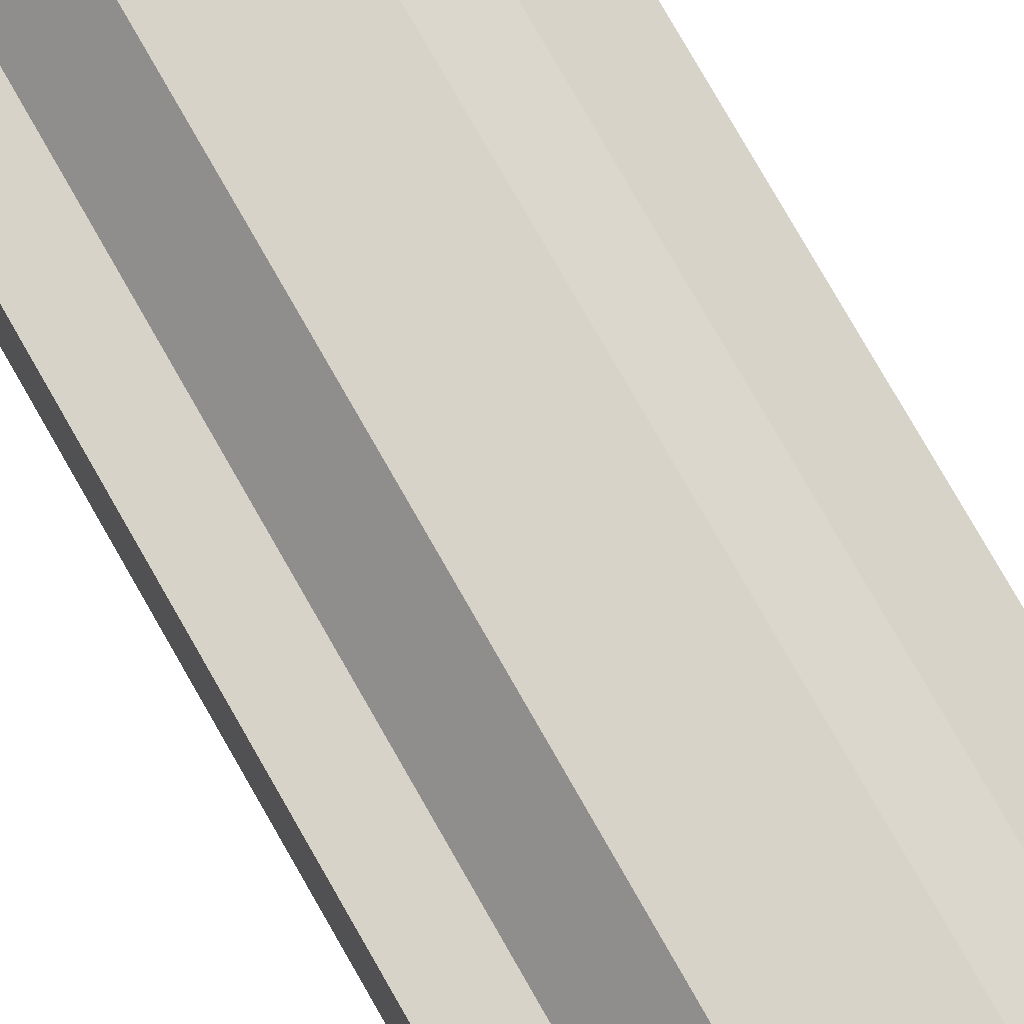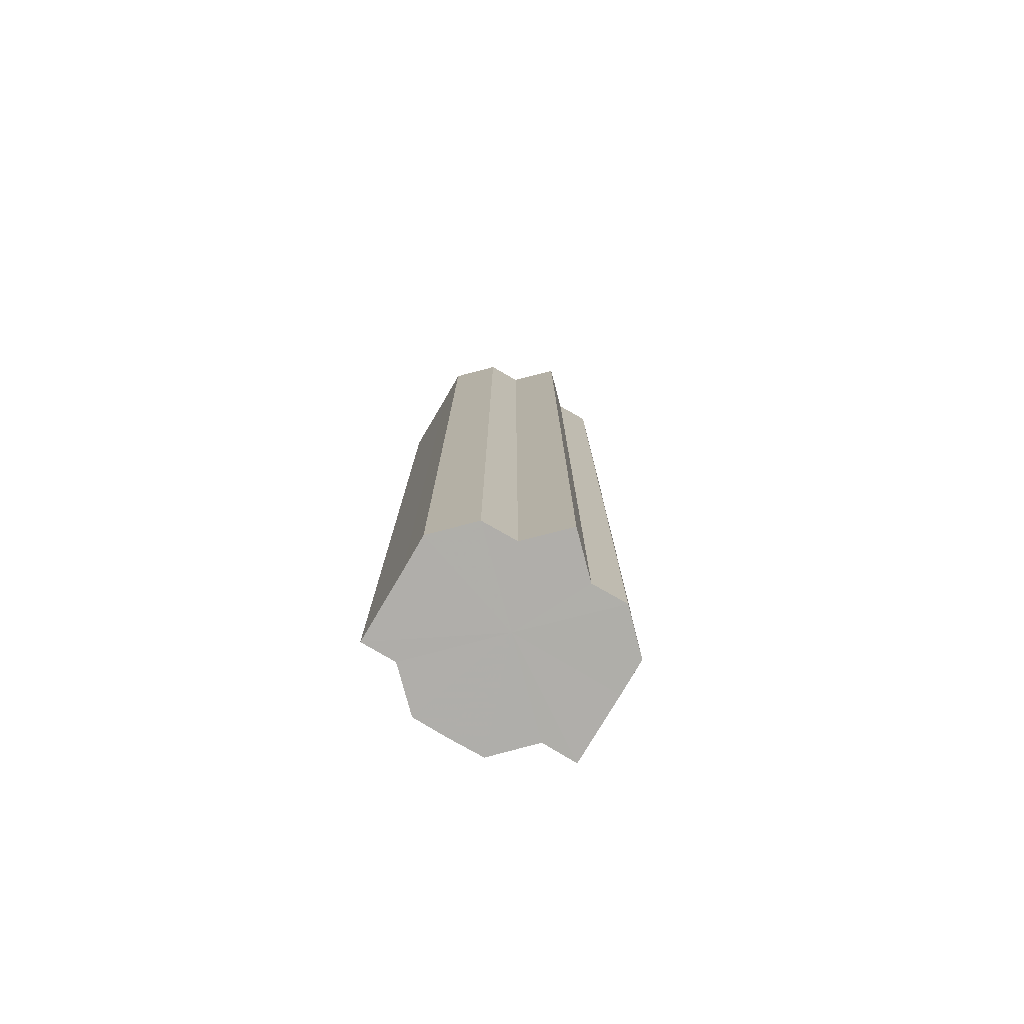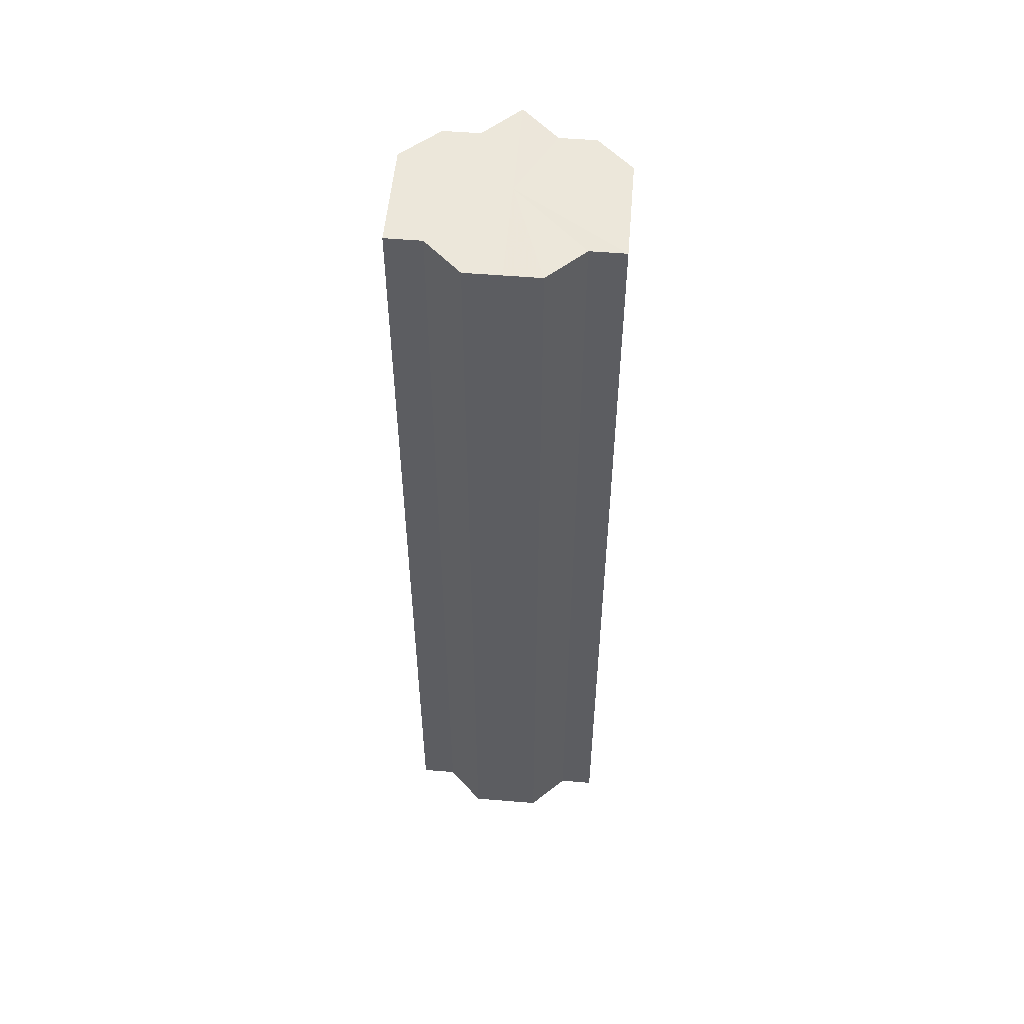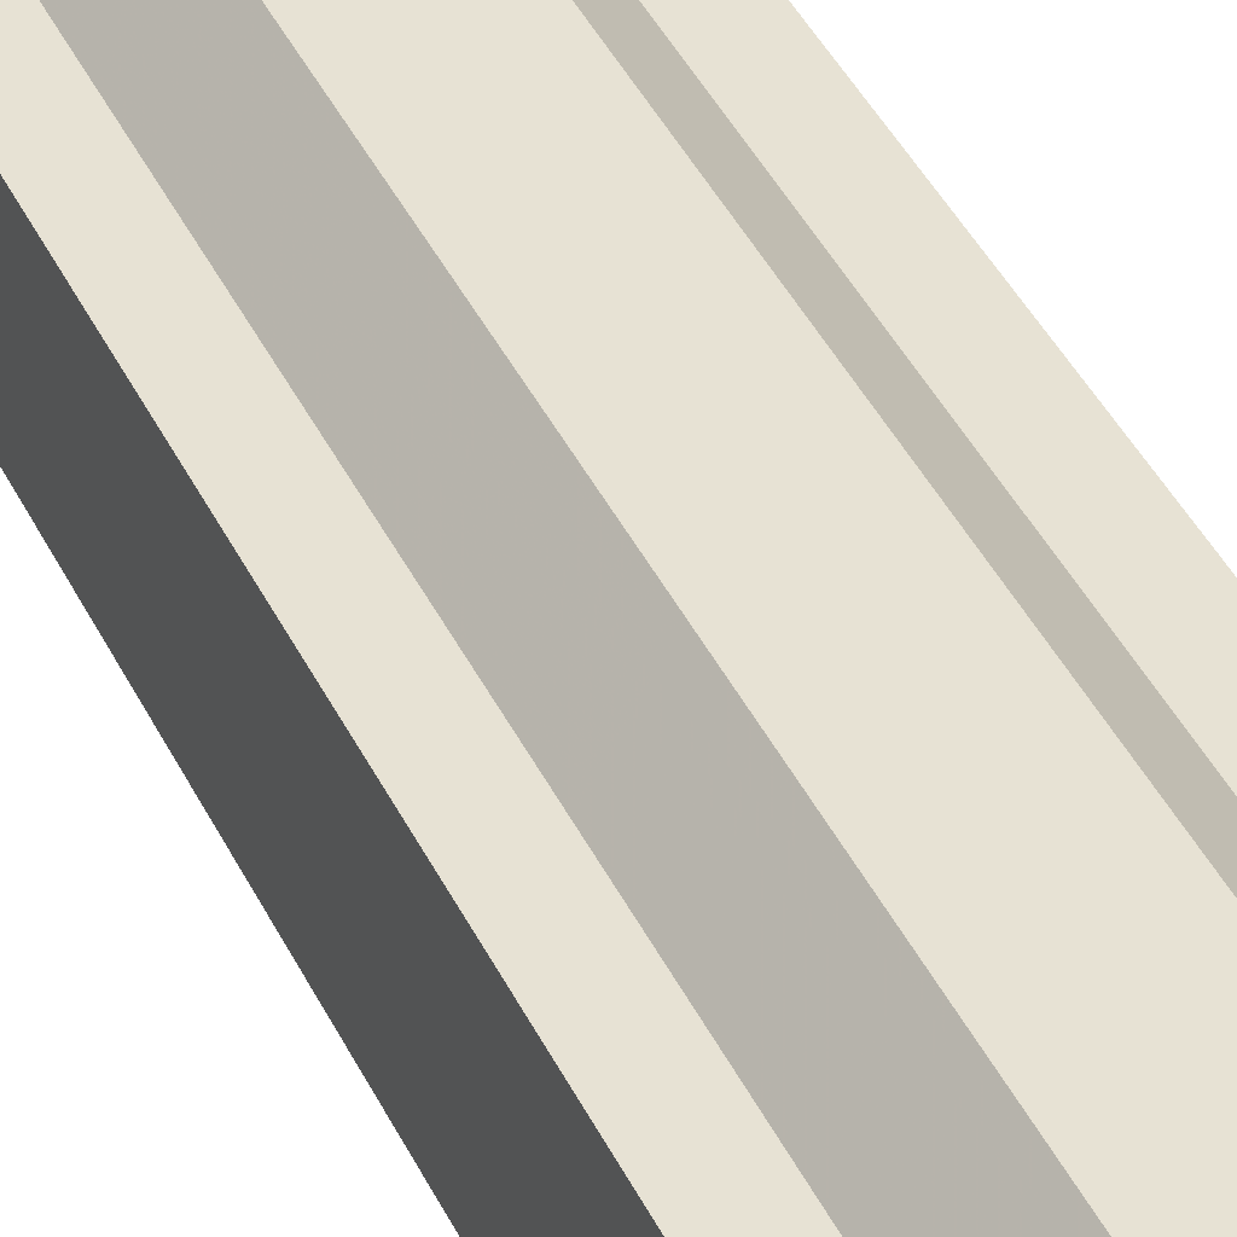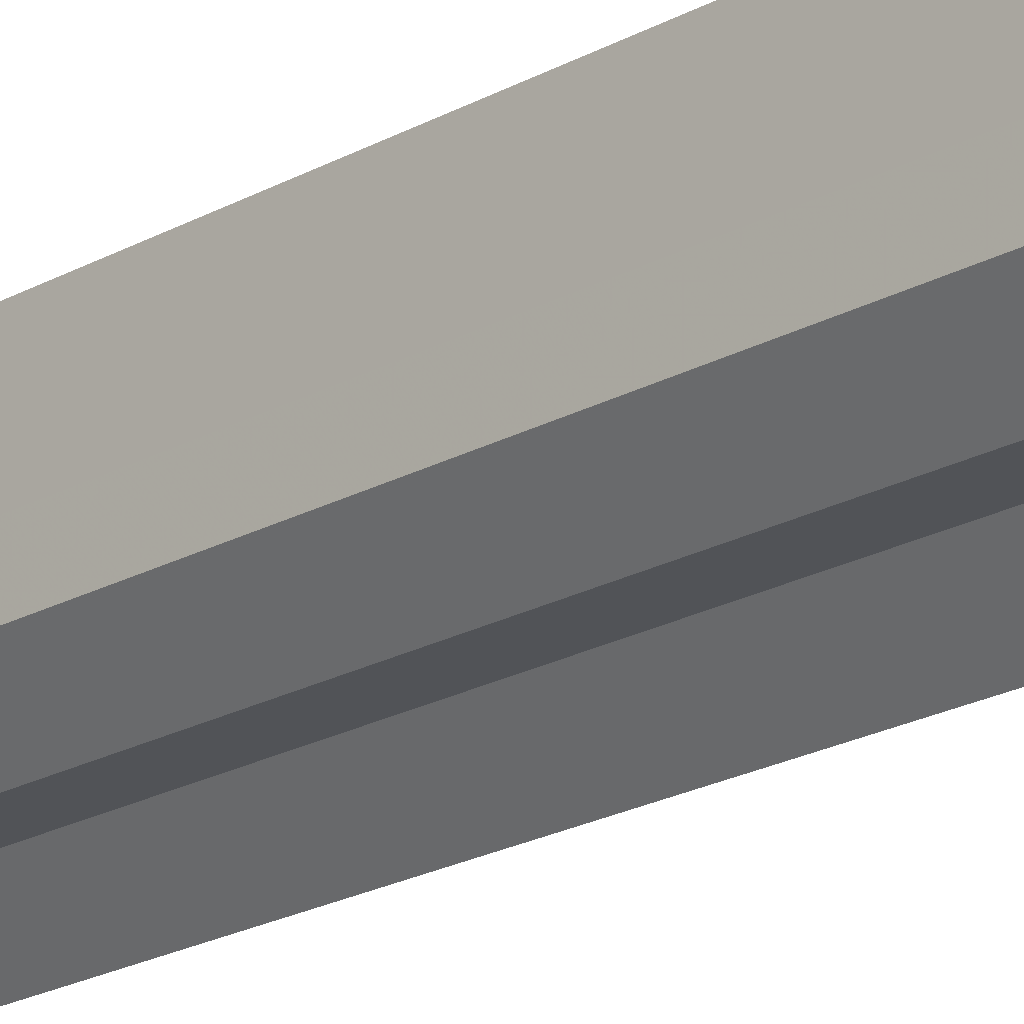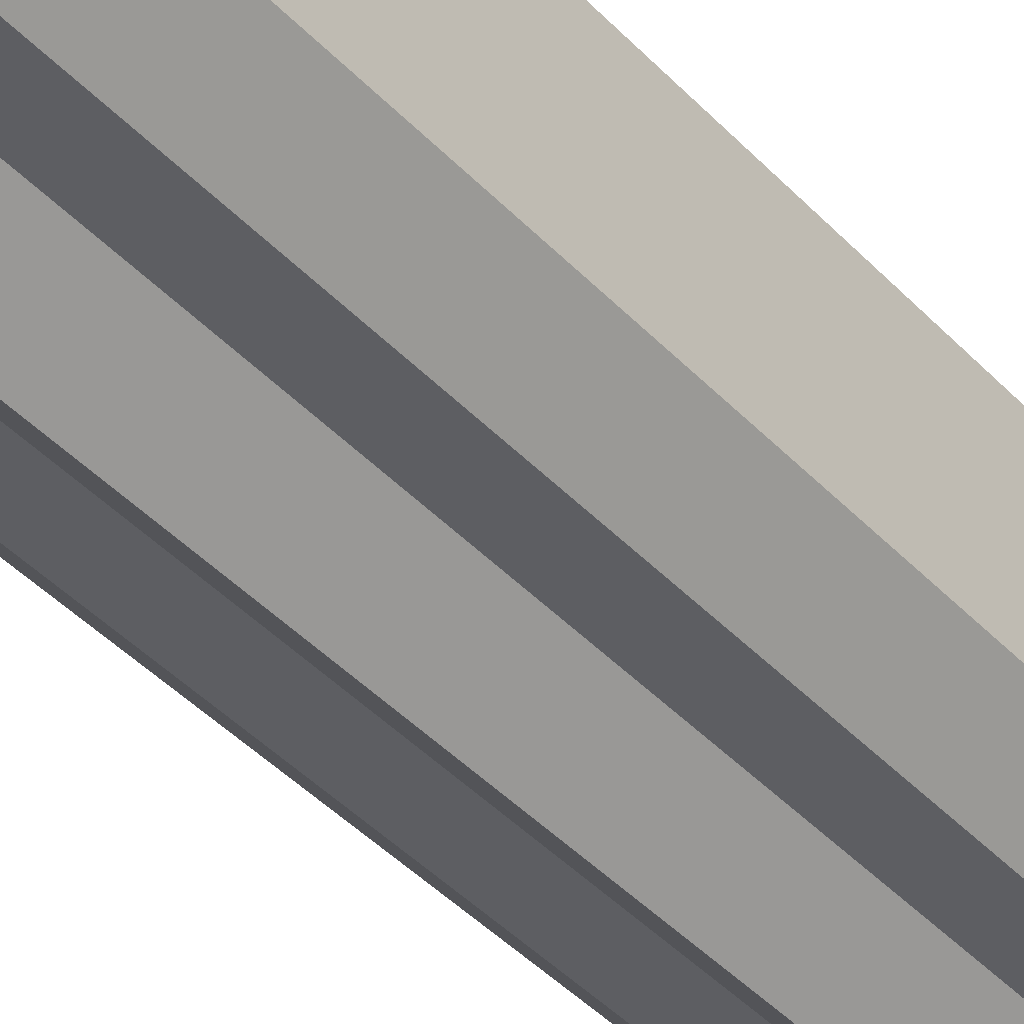
<metadata>
{"format":"obj","ext":"obj","renderer":"f3d","projection":"perspective","resolution":1024,"background":"white","views":[{"elev":76.8,"azim":-29.6,"up":"+Y"},{"elev":-77.7,"azim":-30.4,"up":"+Z"},{"elev":53.3,"azim":-175.0,"up":"+Z"},{"elev":40.0,"azim":-23.5,"up":"+Y"},{"elev":-21.4,"azim":-45.4,"up":"+Y"},{"elev":-38.7,"azim":36.9,"up":"+Y"}]}
</metadata>
<code>
o 19506
v 2251 1856 8.812
v 2251 1856 8.812
v 2251 1856 9.082
v 2251 1856 8.812
v 2251 1856 9.082
v 2251 1856 8.812
v 2251 1856 9.082
v 2251 1856 8.812
v 2251 1856 9.082
v 2251 1856 8.812
v 2251 1856 9.082
v 2251 1856 8.812
v 2251 1856 9.082
v 2251 1856 8.812
v 2251 1856 9.082
v 2251 1856 8.812
v 2251 1856 9.082
v 2251 1856 8.812
v 2251 1856 9.082
v 2251 1856 8.812
v 2251 1856 9.082
v 2251 1856 8.812
v 2251 1856 8.812
v 2251 1856 8.812
v 2251 1856 8.812
v 2251 1856 8.812
v 2251 1856 8.812
v 2251 1856 8.812
v 2251 1856 8.812
v 2251 1856 8.812
v 2251 1856 8.812
v 2251 1856 8.812
v 2251 1856 9.082
v 2251 1856 9.082
v 2251 1856 8.812
v 2251 1856 9.082
v 2251 1856 8.812
v 2251 1856 8.812
v 2251 1856 9.082
v 2251 1856 8.812
v 2251 1856 8.812
v 2251 1856 8.812
v 2251 1856 8.812
v 2251 1856 9.082
v 2251 1856 8.812
v 2251 1856 9.082
v 2251 1856 9.082
v 2251 1856 9.082
v 2251 1856 8.812
v 2251 1856 9.082
v 2251 1856 8.812
v 2251 1856 8.812
v 2251 1856 8.812
v 2251 1856 9.082
v 2251 1856 8.812
v 2251 1856 8.812
v 2251 1856 9.082
v 2251 1856 9.082
v 2251 1856 8.812
v 2251 1856 8.812
v 2251 1856 9.082
v 2251 1856 9.082
v 2251 1856 8.812
v 2251 1856 8.812
v 2251 1856 9.082
v 2251 1856 8.812
v 2251 1856 9.082
v 2251 1856 9.082
v 2251 1856 8.812
v 2251 1856 8.812
v 2251 1856 8.812
v 2251 1856 8.812
v 2251 1856 9.082
v 2251 1856 8.812
v 2251 1856 9.082
v 2251 1856 8.812
v 2251 1856 9.082
v 2251 1856 8.812
v 2251 1856 9.082
v 2251 1856 8.812
v 2251 1856 9.082
v 2251 1856 9.082
v 2251 1856 9.082
v 2251 1856 9.082
v 2251 1856 9.082
v 2251 1856 9.082
v 2251 1856 9.082
v 2251 1856 9.082
v 2251 1856 9.082
v 2251 1856 9.082
v 2251 1856 9.082
v 2251 1856 9.082
v 2251 1856 9.082
v 2251 1856 9.082
v 2251 1856 9.082
v 2251 1856 9.082
v 2251 1856 9.082
v 2251 1856 9.082
f 1 2 3
f 2 4 5
f 3 6 7
f 4 8 9
f 8 10 11
f 10 12 13
f 7 14 15
f 15 16 17
f 17 18 19
f 19 20 21
f 22 20 23
f 22 24 20
f 22 23 25
f 22 26 24
f 22 25 27
f 22 28 26
f 22 27 29
f 22 30 28
f 22 31 30
f 22 29 32
f 33 32 34
f 22 32 35
f 36 37 33
f 22 35 38
f 39 40 36
f 22 38 41
f 22 41 42
f 22 42 43
f 22 43 31
f 44 45 39
f 46 43 47
f 48 49 44
f 50 51 46
f 52 53 48
f 54 55 50
f 53 56 57
f 58 59 54
f 56 60 61
f 62 63 58
f 60 64 65
f 64 66 67
f 68 69 62
f 70 71 68
f 71 72 73
f 72 74 75
f 74 76 77
f 76 78 79
f 78 80 81
f 82 83 84
f 82 85 83
f 82 84 86
f 82 87 85
f 82 86 88
f 82 89 87
f 82 88 90
f 82 91 89
f 82 90 92
f 82 93 91
f 82 92 94
f 82 95 93
f 82 94 96
f 82 97 95
f 82 96 98
f 82 98 97

</code>
